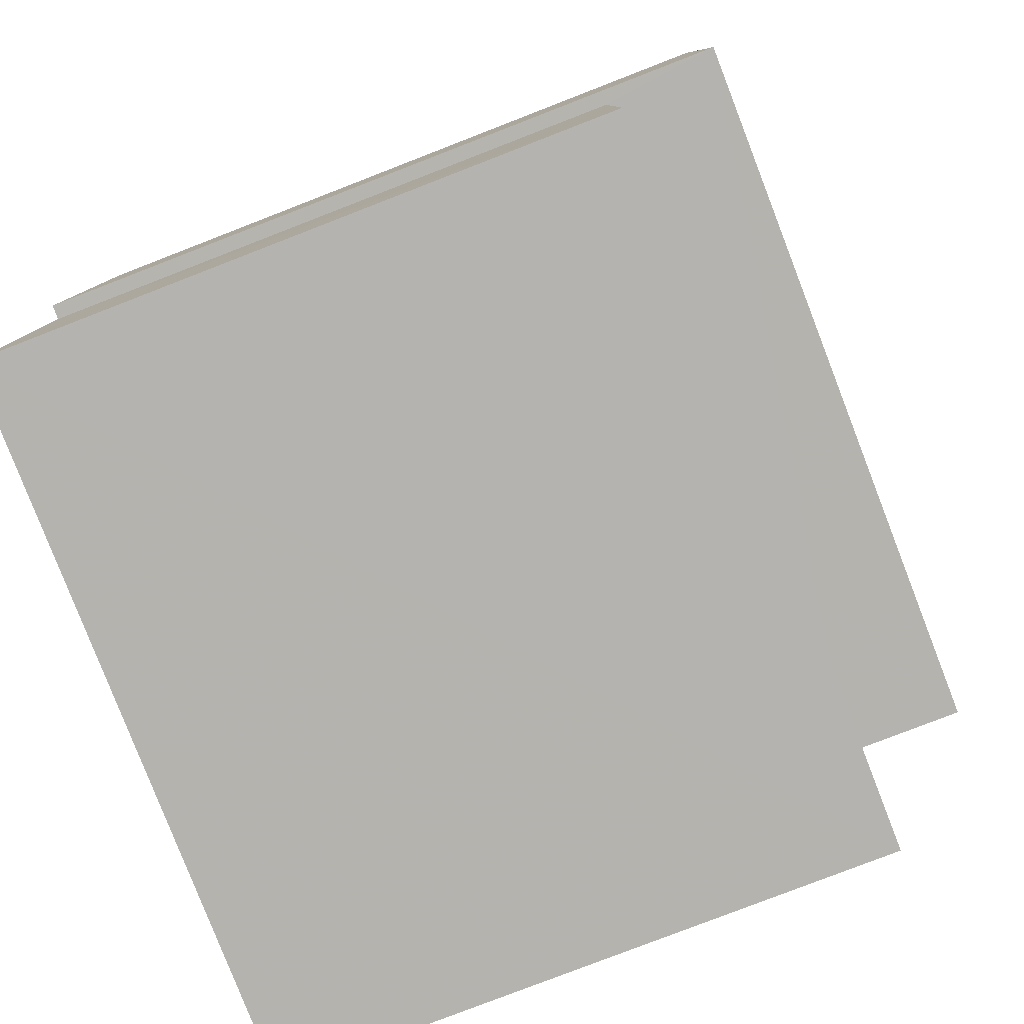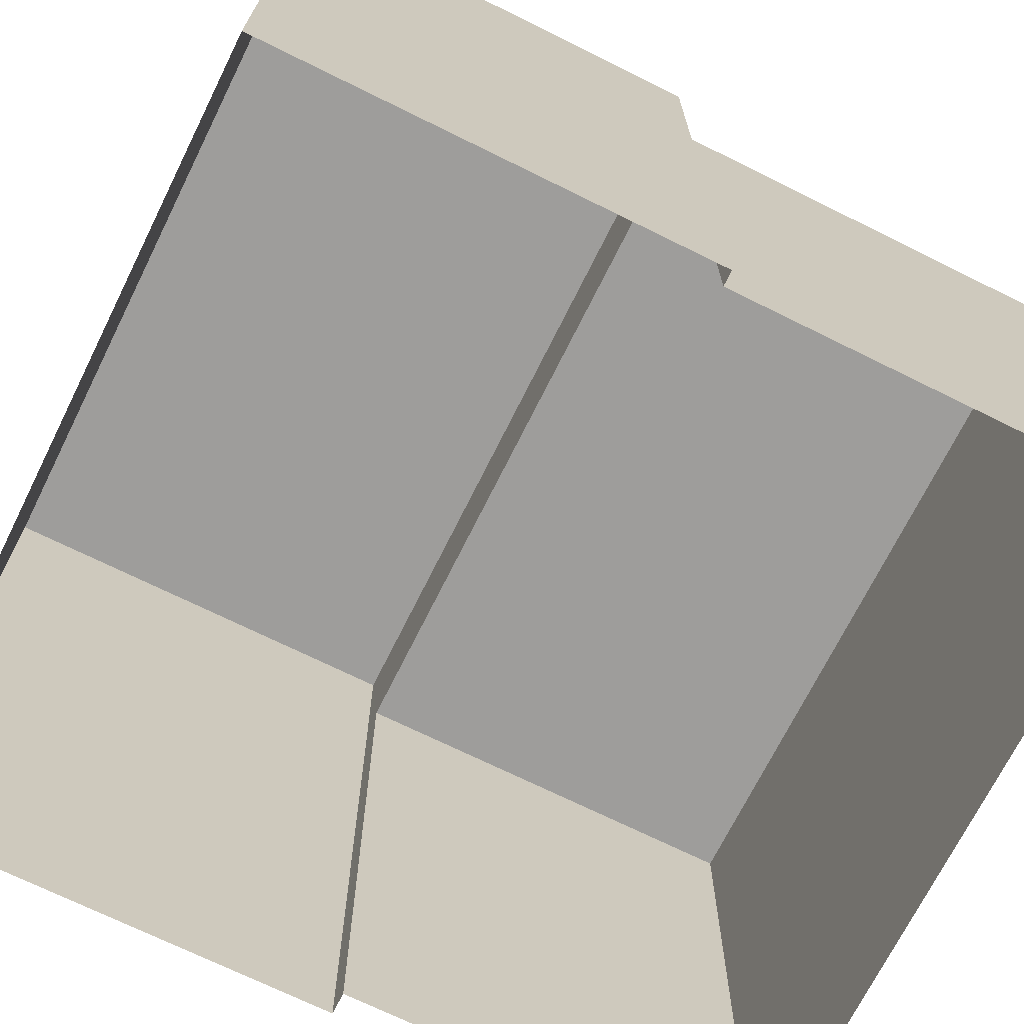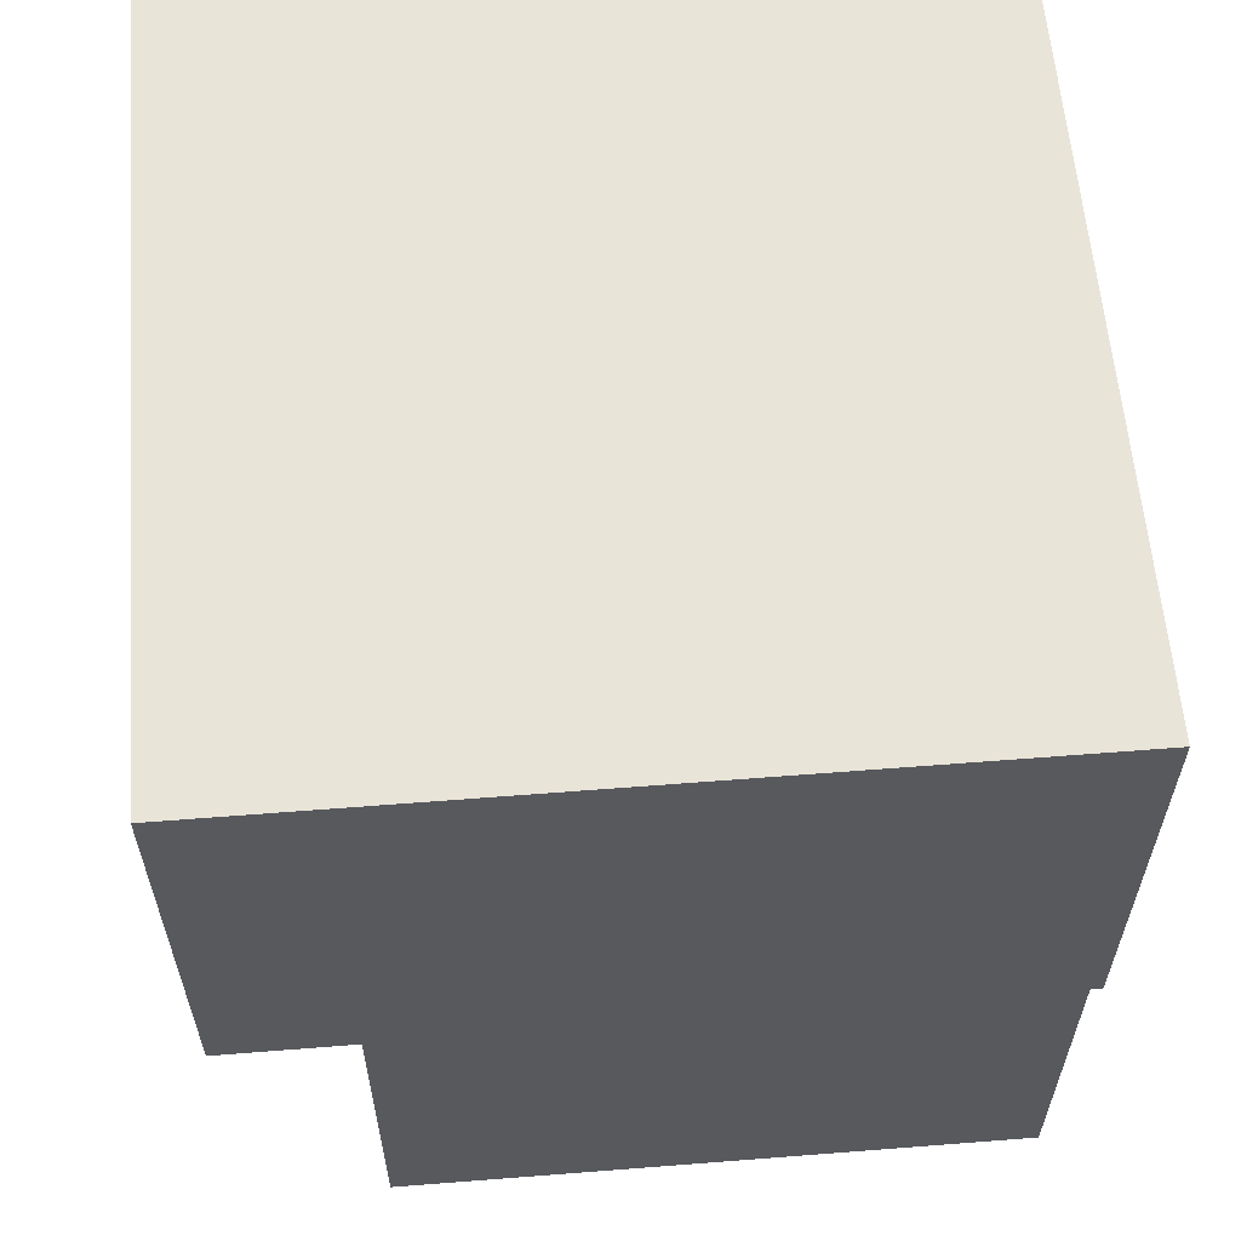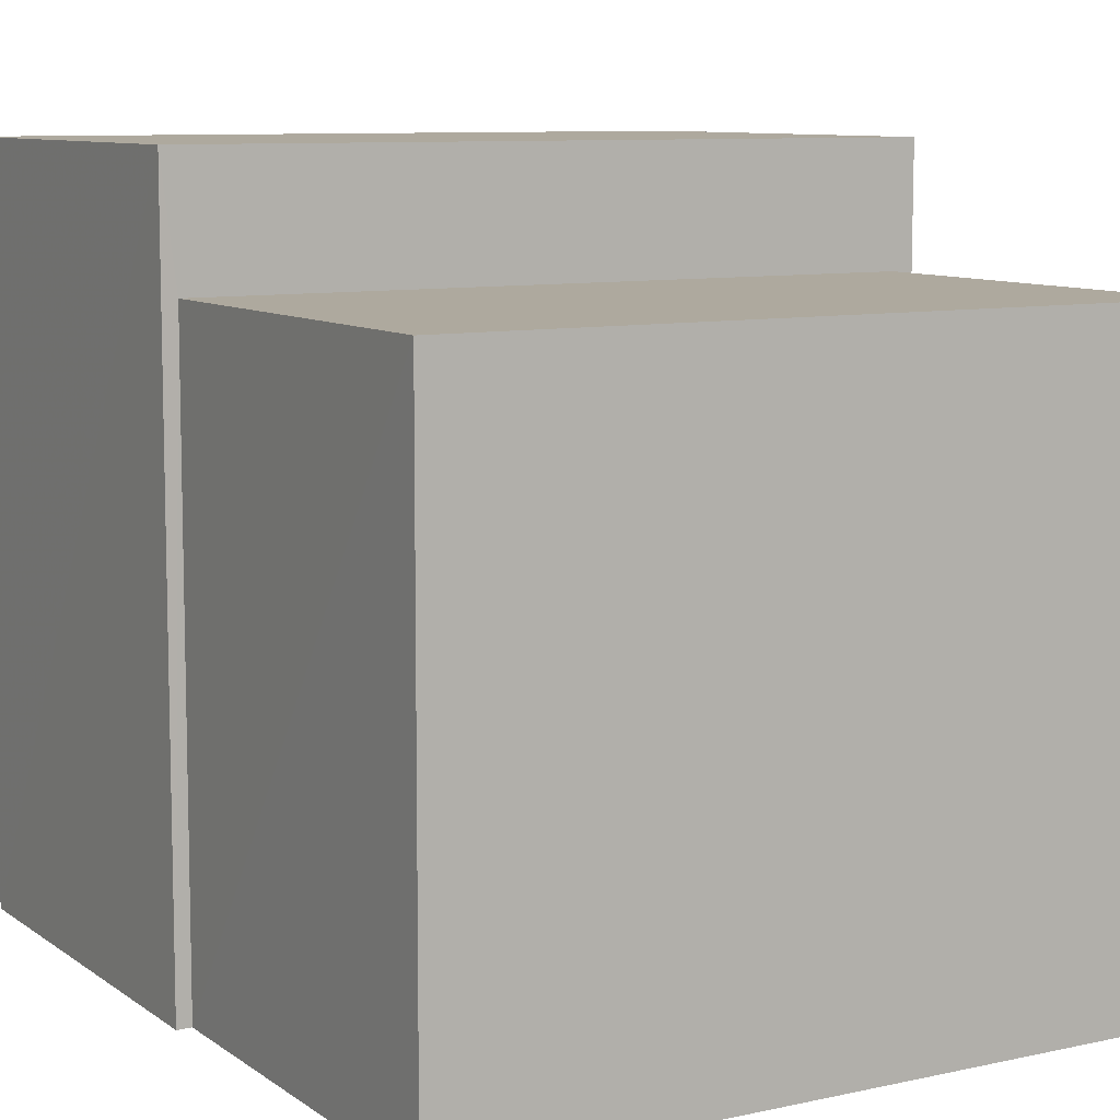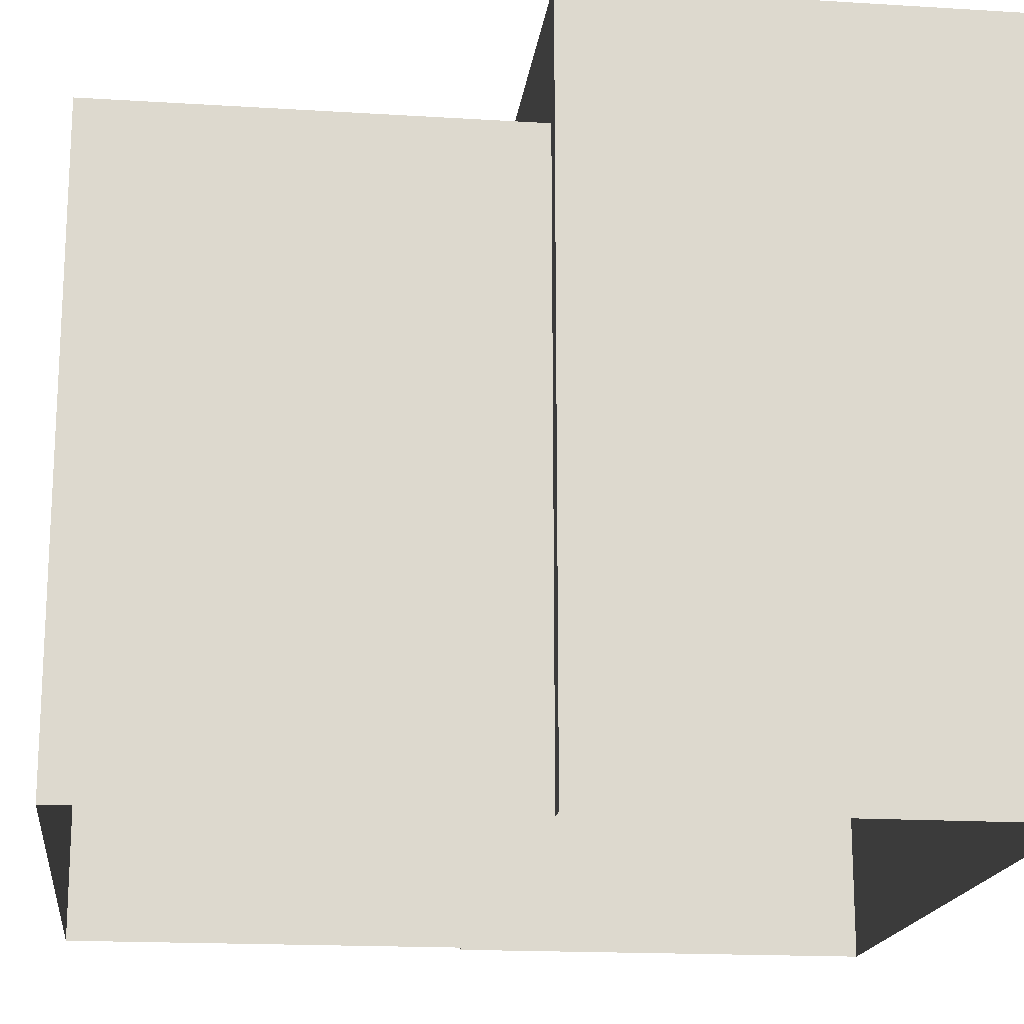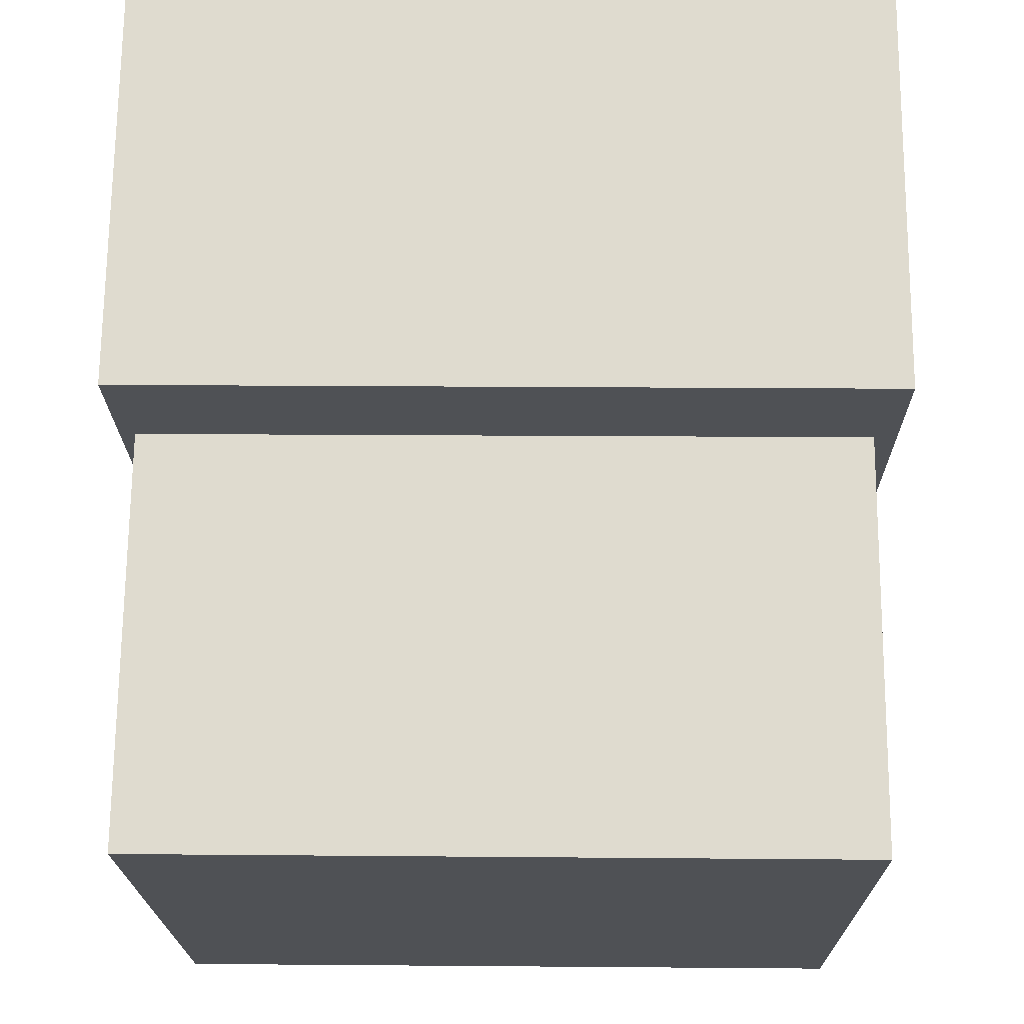
<metadata>
{"format":"obj","ext":"obj","renderer":"f3d","projection":"perspective","resolution":1024,"background":"white","views":[{"elev":-79.8,"azim":-68.8,"up":"+Y"},{"elev":-70.5,"azim":-116.9,"up":"+Z"},{"elev":59.6,"azim":85.4,"up":"+Y"},{"elev":9.1,"azim":-30.8,"up":"+Z"},{"elev":-17.6,"azim":82.4,"up":"+Z"},{"elev":-19.7,"azim":0.6,"up":"+Y"}]}
</metadata>
<code>
v 9696 -1.09e+04 19.7
v 9696 -1.09e+04 19.7
v 9692 -1.09e+04 19.7
v 9696 -1.09e+04 19.7
v 9696 -1.09e+04 19.7
v 9692 -1.09e+04 19.7
v 9692 -1.09e+04 19.7
v 9692 -1.09e+04 19.7
v 9696 -1.09e+04 23.16
v 9696 -1.09e+04 23.16
v 9692 -1.09e+04 23.16
v 9692 -1.09e+04 23.16
v 9696 -1.09e+04 22.58
v 9692 -1.09e+04 22.58
v 9696 -1.09e+04 22.58
v 9692 -1.09e+04 22.58
f 1 2 3
f 4 1 5
f 6 7 8
f 1 3 6
f 5 1 8
f 1 6 8
f 9 10 11
f 12 9 11
f 13 14 15
f 13 16 14
f 10 5 8
f 11 10 8
f 9 4 5
f 10 9 5
f 1 4 13
f 4 9 13
f 6 16 7
f 13 9 12
f 16 13 12
f 7 16 12
f 12 8 7
f 12 11 8
f 1 15 2
f 1 13 15
f 15 3 2
f 15 14 3
f 6 3 14
f 16 6 14

</code>
